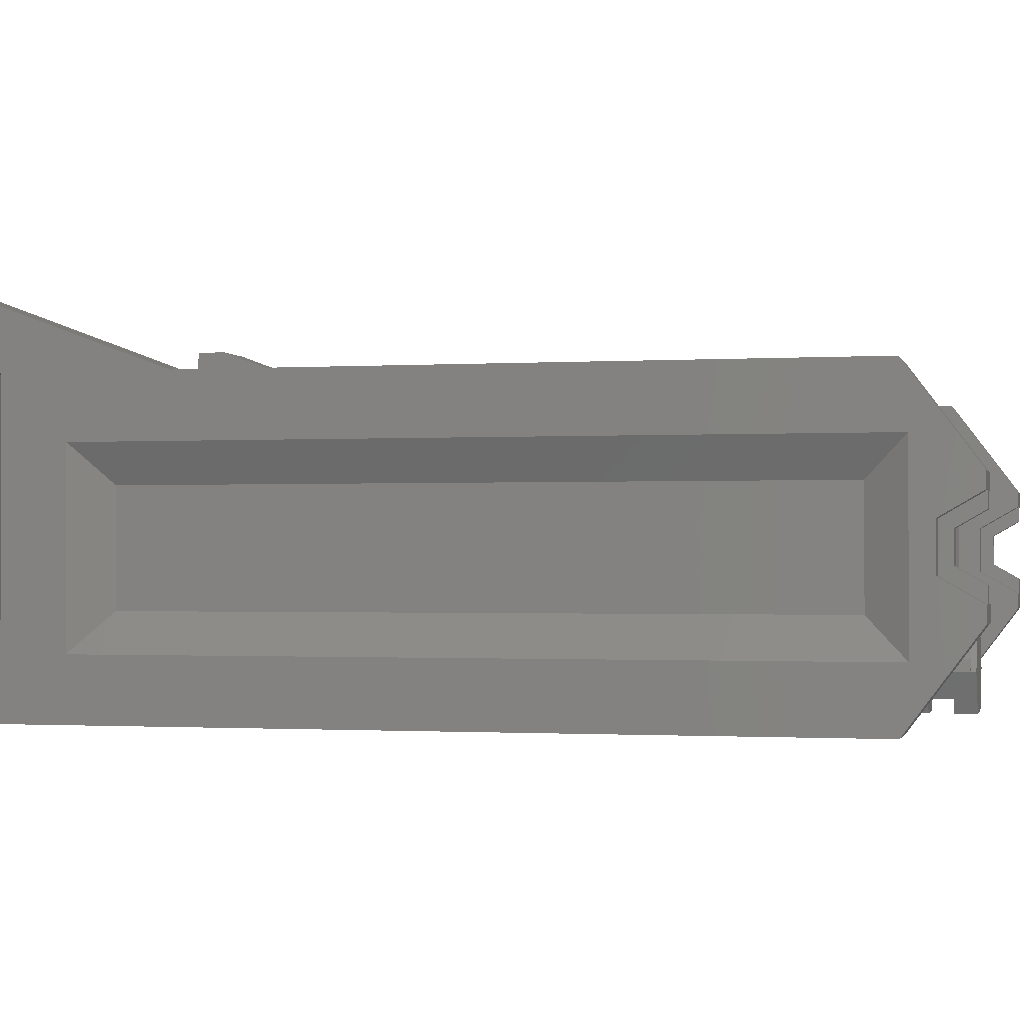
<metadata>
{"format":"stl","ext":"stl","renderer":"f3d","projection":"perspective","resolution":1024,"background":"white","views":[{"elev":-1.1,"azim":-76.4,"up":"+Z"}]}
</metadata>
<code>
# stl→obj: 465 verts, 960 faces
v -3.75 -70.88 0
v 3.75 -67.38 0
v 3.75 -70.88 0
v -3.75 -67.38 0
v -60 -63.75 0
v -55 62 0
v -50 -63.75 0
v 50 -63.75 0
v 55 62 0
v 60 -63.75 0
v -50 62 0
v 50 62 0
v -60 63 0
v 60 63 0
v -3.75 -63.5 0
v 3.75 43.5 0
v 3.75 -63.5 0
v -3.75 43.5 0
v -3.75 47.38 0
v 3.75 50.88 0
v 3.75 47.38 0
v -3.75 50.88 0
v 55 63 0
v 55 69 0
v -55 63 0
v -55 65 0
v 55 65 0
v -55 69 0
v -60 65 0
v 60 65 0
v -60 75 0
v 60 75 0
v -50 69 0
v 50 69 0
v 53.33 74.99 0
v -53.58 75 0
v 56.67 74.99 0
v 50 75 0
v -56.42 75 0
v -50 75 0
v 53.33 75 0
v 56.67 75 0
v -2.5 -67.38 2.165
v 2.5 -63.5 2.165
v -2.5 43.5 2.165
v 2.5 47.38 2.165
v 53.33 75 5.269
v 56.67 75 5.269
v -56.42 75 5.283
v -53.58 75 5.283
v 7.5 -70.88 6.495
v -7.5 -70 6.495
v 7.5 -70 6.495
v 7.5 -63.5 6.495
v -7.5 43.5 6.495
v -7.5 50 6.495
v 7.5 50 6.495
v -7.5 50.88 6.495
v 56.67 69.7 9.15
v -60 69.7 9.167
v 60 80.29 9.167
v -50 69.7 9.167
v 50 80.29 9.167
v -56.42 69.7 9.167
v -53.58 80.29 9.167
v -50 53 10
v 50 53 10
v -60 53 10
v 60 53 10
v -60 63 10
v 60 63 10
v -50 -75 15
v 60 -75 15
v -55 63 18.66
v 55 63 18.66
v 50 62 50
v -55 65 50
v 60 65 50
v 50 69 50
v 2.5 -67.38 2.165
v -2.5 -63.5 2.165
v 2.5 43.5 2.165
v -2.5 47.38 2.165
v -7.5 -67.38 6.495
v 7.5 -67.38 6.495
v -7.5 -63.5 6.495
v 7.5 43.5 6.495
v -7.5 47.38 6.495
v 7.5 47.38 6.495
v 53.33 74.16 5.269
v 56.67 74.16 5.269
v 53.33 75.84 5.269
v 56.67 75.84 5.269
v 53.33 69.7 9.15
v 53.33 80.28 9.15
v 56.67 80.28 9.15
v -56.42 74.17 5.283
v -53.58 74.17 5.283
v -56.42 75.83 5.283
v -53.58 75.83 5.283
v -53.58 69.7 9.167
v -56.42 80.29 9.167
v -7.5 -70.88 6.495
v 7.5 50.88 6.495
v -60 69.7 15.83
v 60 80.29 15.83
v -50 69.7 15.83
v 50 80.29 15.83
v -60 -65 10
v -50 -65 10
v 50 -65 10
v 60 -65 10
v -60 -75 15
v 50 -75 15
v -50 53 40
v 60 75 25
v 50 75 25
v -60 65 50
v -50 69 50
v 55 65 50
v 60 69.7 34.17
v 50 69.7 34.17
v -50 62 50
v 5 -67.38 6.495
v -5 -63.5 6.495
v 5 43.5 6.495
v -5 47.38 6.495
v -5 -67.38 6.495
v 5 -63.5 6.495
v -5 43.5 6.495
v 5 47.38 6.495
v 52.91 75 5.269
v 57.09 75 5.269
v 53.33 74.16 9.15
v 56.67 74.16 9.15
v 53.33 75.84 9.15
v 56.67 75.84 9.15
v 52.91 75 10.27
v 57.09 75 10.27
v -56.83 75 5.283
v -53.17 75 5.283
v -56.42 74.17 9.167
v -53.58 74.17 9.167
v -56.42 75.83 9.167
v -53.58 75.83 9.167
v -56.83 75 10.28
v -53.17 75 10.28
v -7.244 -70 8.436
v 7.244 -70 8.436
v -7.244 50 8.436
v 7.244 50 8.436
v 3.75 -70.88 12.99
v -3.75 -70 12.99
v 3.75 50 12.99
v -3.75 50.88 12.99
v 3.75 -70 12.99
v -3.75 50 12.99
v -3.75 -70.88 12.99
v 3.75 50.88 12.99
v -6.495 -70 10.25
v 6.495 -70 10.25
v -6.495 50 10.25
v 6.495 50 10.25
v 53.32 80.29 9.167
v 56.68 80.29 9.167
v 54.58 69.7 12.5
v 52.07 69.7 12.5
v 57.93 69.7 12.5
v 52.07 80.29 12.5
v 57.93 80.29 12.5
v 55.42 69.7 12.5
v -57.67 69.7 12.5
v -52.33 69.7 12.5
v -57.67 80.29 12.5
v -52.33 80.29 12.5
v -55.17 80.29 12.5
v -54.83 80.29 12.5
v -56.5 -58.94 16.06
v -53.5 -58.94 16.06
v 53.5 -58.94 16.06
v 56.5 -58.94 16.06
v -60 53 40
v 60 53 40
v -60 -68.5 21.25
v -50 -68.5 21.25
v 50 -68.5 21.25
v 60 -68.5 21.25
v -56.5 46.94 16.06
v -53.5 46.94 16.06
v 53.5 46.94 16.06
v 56.5 46.94 16.06
v -56.5 -58.94 33.94
v 53.5 -58.94 33.94
v -53.5 46.94 33.94
v 56.5 46.94 33.94
v -50 -65 40
v 60 -65 40
v 50 53 40
v -60 63 49.95
v 60 63 49.95
v -50 -68.5 28.75
v 60 -68.5 28.75
v -60 -65 40
v 50 -65 40
v -5.303 50 11.8
v 5.303 50 11.8
v -5.303 -70 11.8
v 5.303 -70 11.8
v -56.83 75 14.72
v -53.17 75 14.72
v 52.91 75 14.73
v 57.09 75 14.73
v -56.42 80.29 15.83
v -53.58 80.29 15.83
v 53.33 69.7 15.85
v 56.67 69.7 15.85
v -56.42 74.17 15.83
v -53.58 74.17 15.83
v -56.42 75.83 15.83
v -53.58 75.83 15.83
v 53.33 74.16 15.85
v 56.67 74.16 15.85
v 53.33 75.84 15.85
v 56.67 75.84 15.85
v -56.42 69.7 15.83
v -53.58 69.7 15.83
v 53.32 80.29 15.83
v 56.68 80.29 15.83
v 1.941 -70 13.74
v -1.941 -70 13.74
v 1.941 50 13.74
v -1.941 50 13.74
v 0 -70 14
v 0 50 14
v -56.83 75 19.72
v -53.17 75 19.72
v 52.91 75 19.73
v 57.09 75 19.73
v -53.5 -75 17.5
v 56.5 -75 17.5
v -56.5 -75 17.5
v -60 -75 17.5
v -50.86 -75 17.5
v -50 -75 17.5
v 53.5 -75 17.5
v 50 -75 17.5
v 59.14 -75 17.5
v 60 -75 17.5
v 53.33 80.28 15.85
v 56.67 80.28 15.85
v -56.42 74.17 19.72
v -53.58 74.17 19.72
v -56.42 75.83 19.72
v -53.58 75.83 19.72
v -56.67 75 25
v -53.33 75 25
v -56.42 75 25
v -53.58 75 25
v -60 75 25
v -50 75 25
v 53.33 74.16 19.73
v 56.67 74.16 19.73
v 53.33 75.84 19.73
v 56.67 75.84 19.73
v 53.33 74.99 25
v 56.67 74.99 25
v 53.33 75 25
v 56.67 75 25
v -53.5 -58.94 33.94
v 56.5 -58.94 33.94
v -56.5 46.94 33.94
v 53.5 46.94 33.94
v -53.5 -75 20
v 56.5 -75 20
v -53.5 -68.5 21.25
v 56.5 -68.5 21.25
v -56.5 -75 20
v 53.5 -75 20
v -56.5 -72.83 21.25
v -53.5 -72.83 21.25
v 53.5 -72.83 21.25
v 56.5 -72.83 21.25
v -56.5 -68.5 21.25
v 53.5 -68.5 21.25
v -55 63 49.95
v 55 63 49.95
v -56.42 75 19.72
v -53.58 75 19.72
v 53.33 75 19.73
v 56.67 75 19.73
v -53.5 -70.67 22.5
v 56.5 -70.67 22.5
v -56.5 -70.67 22.5
v 53.5 -70.67 22.5
v -56.5 -68.5 28.75
v 53.5 -68.5 28.75
v -53.5 -70.67 27.5
v 56.5 -70.67 27.5
v -53.5 -68.5 28.75
v 56.5 -68.5 28.75
v -60 -68.5 28.75
v 50 -68.5 28.75
v -56.5 -70.67 27.5
v 53.5 -70.67 27.5
v -56.67 74.99 25
v -53.33 74.99 25
v 53.58 75 25
v 56.42 75 25
v -56.67 75 30.27
v -53.33 75 30.27
v 53.58 75 30.28
v 56.42 75 30.28
v -56.67 69.7 34.15
v -53.33 80.28 34.15
v 53.58 69.7 34.17
v 56.42 69.7 34.17
v -60 80.29 34.17
v -50 80.29 34.17
v 53.58 80.29 34.17
v -56.67 74.16 30.27
v -53.33 74.16 30.27
v -56.67 75.84 30.27
v -53.33 75.84 30.27
v -53.33 69.7 34.15
v -56.67 80.28 34.15
v 53.58 74.17 30.28
v 56.42 74.17 30.28
v 53.58 75.83 30.28
v 56.42 75.83 30.28
v 56.42 80.29 34.17
v -56.5 -72.83 28.75
v 53.5 -72.83 28.75
v -53.5 -72.83 28.75
v 56.5 -72.83 28.75
v -53.5 -75 30
v 56.5 -75 30
v -56.5 -75 32.5
v -53.5 -75 32.5
v 53.5 -75 32.5
v 56.5 -75 32.5
v -59.14 -75 32.5
v 50.86 -75 32.5
v -56.5 -75 30
v 53.5 -75 30
v -60 -75 32.5
v -50 -75 32.5
v 50 -75 32.5
v 60 -75 32.5
v -60 -75 35
v -50 -75 35
v 50 -75 35
v 60 -75 35
v -55 -75 31.34
v 55 -75 31.34
v -57.09 75 30.27
v -52.91 75 30.27
v -56.67 74.16 34.15
v -53.33 74.16 34.15
v -56.67 75.84 34.15
v -53.33 75.84 34.15
v -57.09 75 35.27
v -52.91 75 35.27
v 53.17 75 30.28
v 56.83 75 30.28
v 53.58 74.17 34.17
v 56.42 74.17 34.17
v 53.58 75.83 34.17
v 56.42 75.83 34.17
v 53.17 75 35.28
v 56.83 75 35.28
v -57.11 -75 35
v -52.89 -75 35
v 52.89 -75 35
v 57.11 -75 35
v -56.68 80.29 34.17
v -53.32 80.29 34.17
v -55.42 69.7 37.5
v -57.93 69.7 37.5
v -52.07 69.7 37.5
v -57.93 80.29 37.5
v -52.07 80.29 37.5
v -54.58 69.7 37.5
v 52.33 69.7 37.5
v 57.67 69.7 37.5
v 52.33 80.29 37.5
v 57.67 80.29 37.5
v 54.83 80.29 37.5
v 55.17 80.29 37.5
v 50 69.7 40.83
v 60 69.7 40.83
v -60 80.29 40.83
v -50 80.29 40.83
v -50 -63.75 50
v 60 -63.75 50
v -60 -63.75 50
v 50 -63.75 50
v 53.17 75 39.72
v 56.83 75 39.72
v -57.09 75 39.73
v -52.91 75 39.73
v 53.58 80.29 40.83
v 56.42 80.29 40.83
v -56.67 69.7 40.85
v -53.33 69.7 40.85
v 53.58 74.17 40.83
v 56.42 74.17 40.83
v 53.58 75.83 40.83
v 56.42 75.83 40.83
v -56.67 74.16 40.85
v -53.33 74.16 40.85
v -56.67 75.84 40.85
v -53.33 75.84 40.85
v 53.58 69.7 40.83
v 56.42 69.7 40.83
v -56.68 80.29 40.83
v -53.32 80.29 40.83
v 53.17 75 44.72
v 56.83 75 44.72
v -57.09 75 44.73
v -52.91 75 44.73
v -60 37.5 50
v 50 37.5 50
v -60 63 50
v 60 63 50
v -56.67 80.28 40.85
v -53.33 80.28 40.85
v 53.58 74.17 44.72
v 56.42 74.17 44.72
v 53.58 75.83 44.72
v 56.42 75.83 44.72
v 50 75 50
v 56.42 75 50
v 53.58 75 50
v -60 75 50
v -50 75 50
v 60 74.95 50
v -60 74.95 50
v 60 75 50
v -56.67 74.16 44.73
v -53.33 74.16 44.73
v -56.67 75.84 44.73
v -53.33 75.84 44.73
v -56.67 74.99 50
v -53.33 74.99 50
v -56.67 75 50
v -53.33 75 50
v 53.58 75 44.72
v 56.42 75 44.72
v -56.67 75 44.73
v -53.33 75 44.73
v 55 63 50
v -55 63 50
v -50 37.5 50
v 60 37.5 50
v -50 63 50
v -50 65 50
v 50 65 50
v -60 70 62
v 50 70 62
v -50 70 62
v 60 70 62
v -60 75 62
v 60 75 62
v 50 75 62
v -50 75 62
f 1 2 3
f 1 4 2
f 5 6 7
f 8 9 10
f 7 6 11
f 8 12 9
f 5 13 6
f 10 9 14
f 15 16 17
f 15 18 16
f 19 20 21
f 19 22 20
f 6 12 11
f 6 9 12
f 12 9 9
f 9 23 9
f 6 24 9
f 6 13 25
f 9 23 14
f 6 25 26
f 9 27 23
f 6 26 28
f 9 24 27
f 6 28 24
f 29 28 26
f 27 24 30
f 29 31 28
f 30 24 32
f 28 33 34
f 28 34 24
f 34 35 24
f 28 36 33
f 24 35 37
f 34 38 35
f 24 37 32
f 28 31 39
f 33 36 40
f 28 39 39
f 28 39 36
f 35 38 41
f 37 42 32
f 36 39 36
f 4 43 2
f 15 17 44
f 18 45 16
f 19 21 46
f 35 41 47
f 37 48 42
f 39 49 39
f 36 36 50
f 1 3 51
f 1 52 4
f 3 2 53
f 17 16 54
f 15 55 18
f 19 56 22
f 21 20 57
f 22 58 20
f 35 59 37
f 29 60 31
f 30 32 61
f 33 40 62
f 34 63 38
f 31 64 39
f 36 62 40
f 39 65 36
f 38 63 41
f 42 61 32
f 7 11 66
f 8 67 12
f 5 68 13
f 10 14 69
f 13 70 25
f 23 71 14
f 5 7 72
f 8 10 73
f 25 74 26
f 23 27 75
f 11 12 76
f 29 26 77
f 27 30 78
f 33 79 34
f 2 43 80
f 15 44 81
f 16 45 82
f 19 46 83
f 4 84 43
f 2 80 85
f 15 81 86
f 17 54 44
f 18 55 45
f 16 82 87
f 19 83 88
f 21 89 46
f 35 47 90
f 37 91 48
f 41 92 47
f 42 48 93
f 35 90 94
f 37 59 91
f 41 95 92
f 42 93 96
f 39 97 49
f 36 50 98
f 39 49 99
f 36 100 50
f 39 64 97
f 36 98 101
f 39 99 102
f 36 65 100
f 1 51 103
f 1 103 52
f 3 53 51
f 4 52 84
f 2 85 53
f 15 86 55
f 16 87 54
f 19 88 56
f 21 57 89
f 22 56 58
f 20 104 57
f 20 58 104
f 35 94 59
f 41 63 95
f 42 96 61
f 31 60 64
f 36 101 62
f 39 102 65
f 29 105 60
f 30 61 106
f 33 62 107
f 34 108 63
f 5 109 68
f 7 66 110
f 8 111 67
f 10 69 112
f 13 68 70
f 14 71 69
f 5 113 109
f 7 110 72
f 8 114 111
f 10 112 73
f 25 70 74
f 23 75 71
f 11 115 66
f 12 67 76
f 5 72 113
f 8 73 114
f 30 106 116
f 34 117 108
f 29 118 105
f 33 107 119
f 26 74 77
f 27 120 75
f 30 116 121
f 34 122 117
f 30 121 78
f 34 79 122
f 11 123 115
f 11 76 123
f 29 77 118
f 27 78 120
f 33 119 79
f 43 44 80
f 43 81 44
f 45 46 82
f 45 83 46
f 80 44 124
f 43 125 81
f 82 46 126
f 45 127 83
f 43 84 128
f 80 124 85
f 43 128 125
f 44 129 124
f 81 125 86
f 44 54 129
f 45 55 130
f 82 126 87
f 45 130 127
f 46 131 126
f 83 127 88
f 46 89 131
f 90 47 132
f 91 133 48
f 132 47 92
f 48 133 93
f 90 132 134
f 91 135 133
f 132 92 136
f 133 137 93
f 90 134 94
f 91 59 135
f 92 95 136
f 93 137 96
f 132 138 134
f 133 135 139
f 132 136 138
f 133 139 137
f 97 140 49
f 98 50 141
f 140 99 49
f 50 100 141
f 97 142 140
f 98 141 143
f 140 144 99
f 141 100 145
f 97 64 142
f 98 143 101
f 99 144 102
f 100 65 145
f 140 142 146
f 141 147 143
f 140 146 144
f 141 145 147
f 84 125 128
f 124 54 85
f 84 86 125
f 124 129 54
f 55 127 130
f 126 89 87
f 55 88 127
f 126 131 89
f 52 148 84
f 53 85 149
f 84 148 86
f 85 54 149
f 86 150 55
f 54 87 151
f 55 150 88
f 87 89 151
f 88 150 56
f 89 57 151
f 103 51 152
f 51 53 152
f 103 153 52
f 57 104 154
f 56 155 58
f 58 155 104
f 86 148 150
f 54 151 149
f 52 153 148
f 53 149 156
f 56 150 157
f 57 154 151
f 103 152 158
f 103 158 153
f 53 156 152
f 56 157 155
f 104 159 154
f 104 155 159
f 148 160 150
f 149 151 161
f 150 160 162
f 151 163 161
f 148 153 160
f 149 161 156
f 150 162 157
f 151 154 163
f 136 95 164
f 137 165 96
f 94 166 59
f 94 134 167
f 59 168 135
f 95 63 164
f 96 165 61
f 136 164 169
f 137 170 165
f 134 138 167
f 135 168 139
f 136 169 138
f 137 139 170
f 94 167 166
f 59 166 171
f 59 171 168
f 60 172 64
f 101 173 62
f 64 172 142
f 101 143 173
f 144 174 102
f 145 65 175
f 102 176 65
f 63 169 164
f 165 170 61
f 142 172 146
f 143 147 173
f 144 146 174
f 145 175 147
f 102 174 176
f 65 176 177
f 65 177 175
f 60 105 172
f 62 173 107
f 63 108 169
f 61 170 106
f 109 178 68
f 110 66 179
f 111 180 67
f 112 69 181
f 68 182 70
f 69 71 183
f 109 113 184
f 110 185 72
f 111 114 186
f 112 187 73
f 68 178 188
f 66 189 179
f 67 180 190
f 69 191 181
f 109 192 178
f 111 193 180
f 66 194 189
f 69 195 191
f 110 179 196
f 112 181 197
f 68 188 182
f 67 190 198
f 70 199 74
f 71 75 200
f 110 201 185
f 112 202 187
f 109 184 203
f 111 186 204
f 110 196 201
f 112 197 202
f 109 203 192
f 111 204 193
f 66 115 194
f 69 183 195
f 70 182 199
f 71 200 183
f 67 198 76
f 160 205 162
f 161 163 206
f 160 207 205
f 161 206 208
f 160 153 207
f 161 208 156
f 162 205 157
f 163 154 206
f 138 169 167
f 139 168 170
f 146 172 174
f 147 175 173
f 207 153 205
f 208 206 154
f 208 154 156
f 205 153 157
f 172 209 174
f 173 175 210
f 167 169 211
f 168 212 170
f 174 213 176
f 176 213 177
f 177 214 175
f 167 215 166
f 166 215 171
f 171 216 168
f 172 217 209
f 173 210 218
f 174 209 219
f 175 220 210
f 167 211 221
f 168 222 212
f 169 223 211
f 170 212 224
f 172 105 225
f 173 226 107
f 172 225 217
f 173 218 226
f 174 219 213
f 175 214 220
f 177 213 214
f 169 108 227
f 170 228 106
f 169 227 223
f 170 224 228
f 171 215 216
f 167 221 215
f 168 216 222
f 158 152 153
f 152 156 153
f 157 154 155
f 154 159 155
f 153 156 229
f 153 230 157
f 156 154 231
f 157 232 154
f 153 229 230
f 156 231 229
f 157 230 232
f 154 232 231
f 230 229 233
f 230 233 232
f 229 231 233
f 232 234 231
f 232 233 234
f 231 234 233
f 209 217 235
f 210 236 218
f 209 235 219
f 210 220 236
f 211 237 221
f 212 222 238
f 211 223 237
f 212 238 224
f 113 72 239
f 114 73 240
f 113 241 242
f 113 239 241
f 72 243 239
f 72 244 243
f 114 245 246
f 114 240 245
f 73 247 240
f 73 248 247
f 113 242 184
f 72 185 244
f 114 246 186
f 73 187 248
f 108 249 227
f 228 250 106
f 225 251 217
f 226 218 252
f 219 253 213
f 220 214 254
f 105 255 225
f 226 256 107
f 213 257 214
f 227 249 223
f 228 224 250
f 108 117 249
f 106 250 116
f 217 251 235
f 218 236 252
f 219 235 253
f 220 254 236
f 225 257 251
f 226 252 258
f 213 253 257
f 214 258 254
f 105 259 255
f 225 255 257
f 226 258 256
f 107 256 260
f 108 117 117
f 106 116 116
f 214 257 258
f 105 118 259
f 107 260 119
f 215 221 261
f 216 262 222
f 223 249 263
f 224 264 250
f 215 265 216
f 221 237 261
f 222 262 238
f 223 263 237
f 224 238 264
f 215 261 265
f 216 266 262
f 249 267 263
f 250 264 268
f 216 265 266
f 249 117 267
f 250 268 116
f 179 189 269
f 181 191 270
f 178 271 188
f 180 272 190
f 178 192 271
f 180 193 272
f 189 194 269
f 191 195 270
f 179 269 196
f 181 270 197
f 188 271 182
f 190 272 198
f 241 239 273
f 245 240 274
f 242 241 184
f 239 243 275
f 243 244 185
f 246 245 186
f 240 247 276
f 247 248 187
f 241 273 277
f 245 274 278
f 241 277 279
f 239 280 273
f 245 278 281
f 240 282 274
f 241 279 283
f 239 275 280
f 245 281 284
f 240 276 282
f 241 283 184
f 243 185 275
f 245 284 186
f 247 187 276
f 74 199 285
f 75 286 200
f 74 285 77
f 75 120 286
f 251 287 235
f 252 236 288
f 235 287 253
f 288 236 254
f 251 257 287
f 252 288 258
f 287 257 253
f 288 254 258
f 287 257 257
f 288 258 258
f 261 237 289
f 262 290 238
f 237 263 289
f 290 264 238
f 261 289 265
f 262 266 290
f 289 263 267
f 290 268 264
f 289 267 265
f 290 266 268
f 289 267 267
f 290 268 268
f 277 273 279
f 278 274 281
f 273 280 279
f 274 282 281
f 279 280 291
f 281 282 292
f 279 293 283
f 280 275 291
f 281 294 284
f 282 276 292
f 184 283 295
f 275 185 201
f 186 284 296
f 276 187 202
f 279 291 293
f 281 292 294
f 275 297 291
f 276 298 292
f 283 293 295
f 284 294 296
f 275 299 297
f 276 300 298
f 184 295 301
f 275 201 299
f 186 296 302
f 276 202 300
f 184 301 203
f 186 302 204
f 293 291 297
f 294 292 298
f 293 297 303
f 294 298 304
f 293 303 295
f 294 304 296
f 305 306 257
f 265 307 266
f 305 257 255
f 306 258 257
f 306 256 258
f 265 267 307
f 266 307 308
f 266 308 268
f 259 255 255
f 257 258 257
f 256 260 260
f 117 267 117
f 307 307 308
f 268 116 268
f 259 259 255
f 258 258 257
f 256 256 260
f 267 267 117
f 308 307 308
f 116 116 268
f 305 255 309
f 306 310 256
f 255 255 309
f 256 310 256
f 307 311 307
f 308 308 312
f 305 313 306
f 256 314 260
f 117 122 267
f 267 315 307
f 308 316 268
f 268 121 116
f 259 317 259
f 260 260 318
f 259 317 255
f 307 319 308
f 305 309 320
f 306 321 310
f 255 322 309
f 256 310 323
f 305 320 313
f 306 324 321
f 255 325 322
f 256 323 314
f 307 326 311
f 308 312 327
f 307 311 328
f 308 329 312
f 307 315 326
f 308 327 316
f 307 328 319
f 308 330 329
f 306 313 324
f 255 317 325
f 260 314 318
f 267 122 315
f 268 316 121
f 308 319 330
f 259 118 317
f 260 318 119
f 303 297 331
f 304 298 332
f 297 333 331
f 298 334 332
f 303 331 295
f 297 299 333
f 304 332 296
f 298 300 334
f 331 333 335
f 332 334 336
f 331 337 295
f 333 299 338
f 332 339 296
f 334 300 340
f 301 295 341
f 299 201 338
f 302 296 342
f 300 202 340
f 331 335 343
f 332 336 344
f 331 343 337
f 333 338 335
f 332 344 339
f 334 340 336
f 301 341 345
f 295 337 341
f 201 346 338
f 302 342 347
f 296 339 342
f 202 348 340
f 301 345 349
f 201 350 346
f 302 347 351
f 202 352 348
f 301 349 203
f 201 196 350
f 302 351 204
f 202 197 352
f 343 335 353
f 344 336 354
f 343 353 337
f 335 338 353
f 344 354 339
f 336 340 354
f 320 309 355
f 321 356 310
f 355 309 322
f 310 356 323
f 320 355 357
f 321 358 356
f 355 322 359
f 356 360 323
f 320 357 313
f 321 324 358
f 322 325 359
f 323 360 314
f 355 361 357
f 356 358 362
f 355 359 361
f 356 362 360
f 326 363 311
f 327 312 364
f 363 328 311
f 312 329 364
f 326 365 363
f 327 364 366
f 363 367 328
f 364 329 368
f 326 315 365
f 327 366 316
f 328 367 319
f 329 330 368
f 363 365 369
f 364 370 366
f 363 369 367
f 364 368 370
f 353 371 337
f 353 338 372
f 354 373 339
f 354 340 374
f 353 372 371
f 354 374 373
f 345 341 349
f 341 337 371
f 338 346 372
f 347 342 351
f 342 339 373
f 340 348 374
f 341 371 349
f 346 350 372
f 342 373 351
f 348 352 374
f 192 182 271
f 269 194 115
f 193 198 272
f 270 195 183
f 192 203 182
f 269 115 196
f 193 204 198
f 270 183 197
f 359 325 375
f 360 376 314
f 313 377 324
f 313 357 378
f 324 379 358
f 325 317 375
f 314 376 318
f 359 375 380
f 360 381 376
f 357 361 378
f 358 379 362
f 359 380 361
f 360 362 381
f 313 378 377
f 324 377 382
f 324 382 379
f 122 383 315
f 316 384 121
f 315 383 365
f 316 366 384
f 367 385 319
f 368 330 386
f 317 380 375
f 376 381 318
f 319 387 330
f 365 383 369
f 366 370 384
f 367 369 385
f 368 386 370
f 319 385 387
f 330 387 388
f 330 388 386
f 122 389 383
f 121 384 390
f 317 391 380
f 318 381 392
f 121 390 78
f 317 118 391
f 122 79 389
f 318 392 119
f 349 371 350
f 371 372 350
f 351 373 352
f 373 374 352
f 349 350 393
f 351 352 394
f 349 395 203
f 350 196 393
f 351 396 204
f 352 197 394
f 349 393 395
f 351 394 396
f 361 380 378
f 362 379 381
f 369 383 385
f 370 386 384
f 383 397 385
f 384 386 398
f 378 380 399
f 379 400 381
f 385 401 387
f 387 401 388
f 388 402 386
f 378 403 377
f 377 403 382
f 382 404 379
f 383 405 397
f 384 398 406
f 385 397 407
f 386 408 398
f 378 399 409
f 379 410 400
f 380 411 399
f 381 400 412
f 383 389 413
f 384 414 390
f 383 413 405
f 384 406 414
f 385 407 401
f 386 402 408
f 380 391 415
f 381 416 392
f 388 401 402
f 380 415 411
f 381 412 416
f 382 403 404
f 378 409 403
f 379 404 410
f 397 405 417
f 398 418 406
f 397 417 407
f 398 408 418
f 399 419 409
f 400 410 420
f 399 411 419
f 400 420 412
f 196 115 393
f 197 183 394
f 203 421 182
f 204 422 198
f 182 423 199
f 183 200 424
f 203 395 421
f 204 396 422
f 115 123 393
f 183 424 394
f 198 422 76
f 182 421 423
f 391 425 415
f 416 426 392
f 413 427 405
f 414 406 428
f 407 429 401
f 408 402 430
f 389 431 413
f 414 432 390
f 401 433 402
f 415 425 411
f 416 412 426
f 391 434 425
f 392 426 435
f 405 427 417
f 406 418 428
f 407 417 429
f 408 430 418
f 413 433 427
f 414 428 432
f 401 429 433
f 402 432 430
f 390 436 78
f 391 118 437
f 389 79 431
f 392 435 119
f 390 438 436
f 413 431 433
f 390 432 438
f 391 437 434
f 402 433 432
f 403 409 439
f 404 440 410
f 411 425 441
f 412 442 426
f 403 443 404
f 409 419 439
f 410 440 420
f 411 441 419
f 412 420 442
f 403 439 443
f 404 444 440
f 425 445 441
f 426 442 446
f 404 443 444
f 425 434 445
f 426 446 435
f 427 447 417
f 428 418 448
f 417 447 429
f 448 418 430
f 427 433 447
f 428 448 432
f 447 433 429
f 448 430 432
f 447 433 433
f 448 432 432
f 439 419 449
f 440 450 420
f 419 441 449
f 450 442 420
f 439 449 443
f 440 444 450
f 449 441 445
f 450 446 442
f 449 445 443
f 450 444 446
f 199 423 285
f 286 451 200
f 285 423 452
f 200 451 424
f 285 452 77
f 286 120 451
f 395 393 421
f 396 394 422
f 393 453 421
f 394 454 422
f 393 455 453
f 394 424 454
f 393 123 455
f 421 118 423
f 421 437 118
f 123 76 455
f 76 456 455
f 76 457 456
f 423 77 452
f 451 78 424
f 423 118 77
f 451 120 78
f 424 78 436
f 456 457 79
f 456 79 119
f 457 431 79
f 456 119 435
f 436 438 438
f 443 446 444
f 443 445 446
f 431 433 433
f 432 438 438
f 431 431 433
f 432 432 438
f 434 446 445
f 434 435 446
f 421 453 458
f 422 454 459
f 422 459 76
f 453 455 460
f 454 424 461
f 421 458 437
f 76 459 457
f 455 456 460
f 424 436 461
f 457 459 431
f 456 435 460
f 437 462 434
f 436 438 463
f 431 464 431
f 434 462 435
f 431 464 433
f 433 464 432
f 432 463 438
f 453 460 458
f 454 461 459
f 437 458 462
f 436 463 461
f 431 459 464
f 435 465 460
f 435 462 465
f 432 464 463
f 458 460 462
f 459 461 464
f 460 465 462
f 461 463 464

</code>
